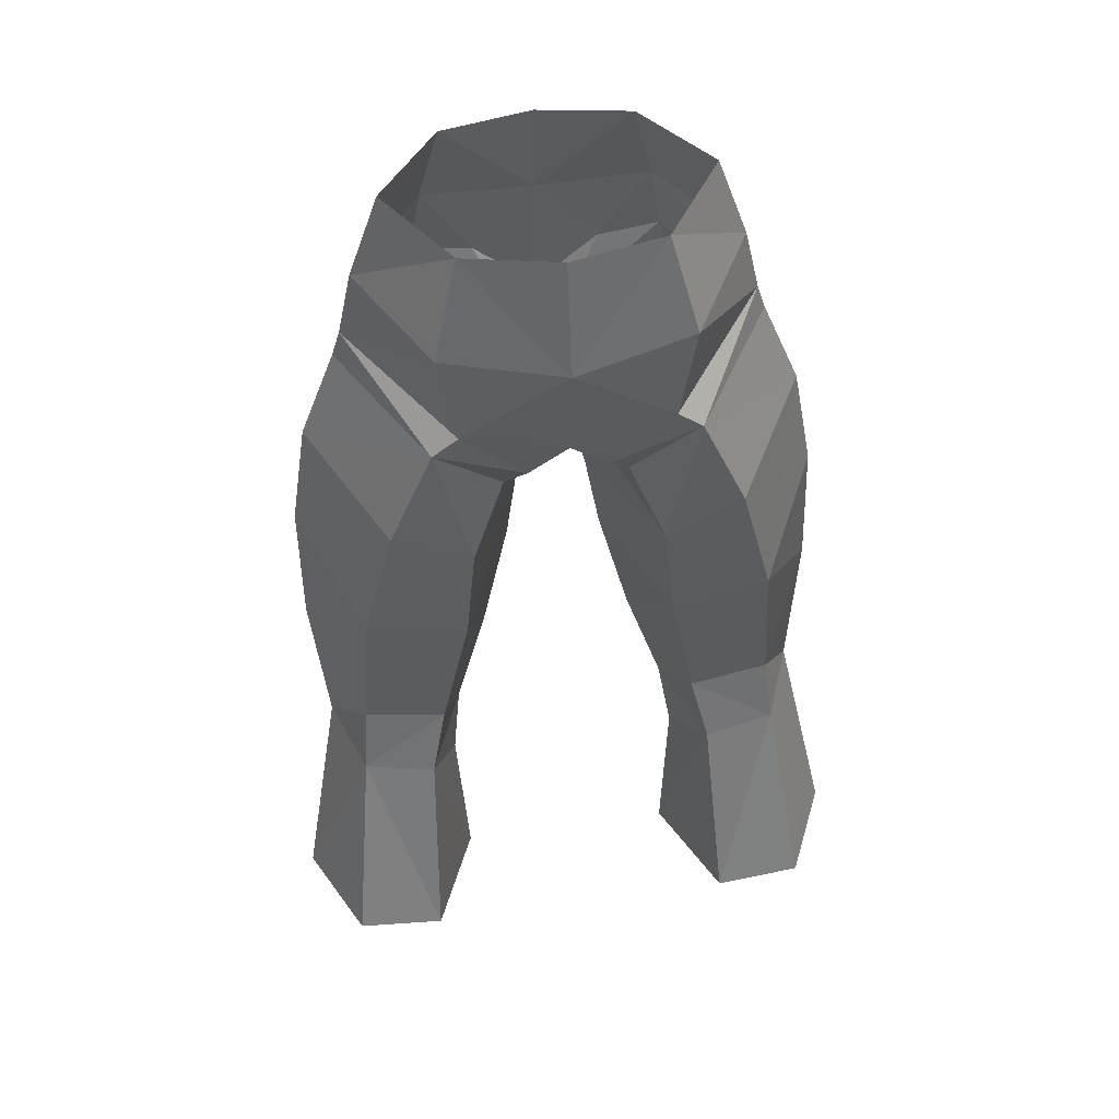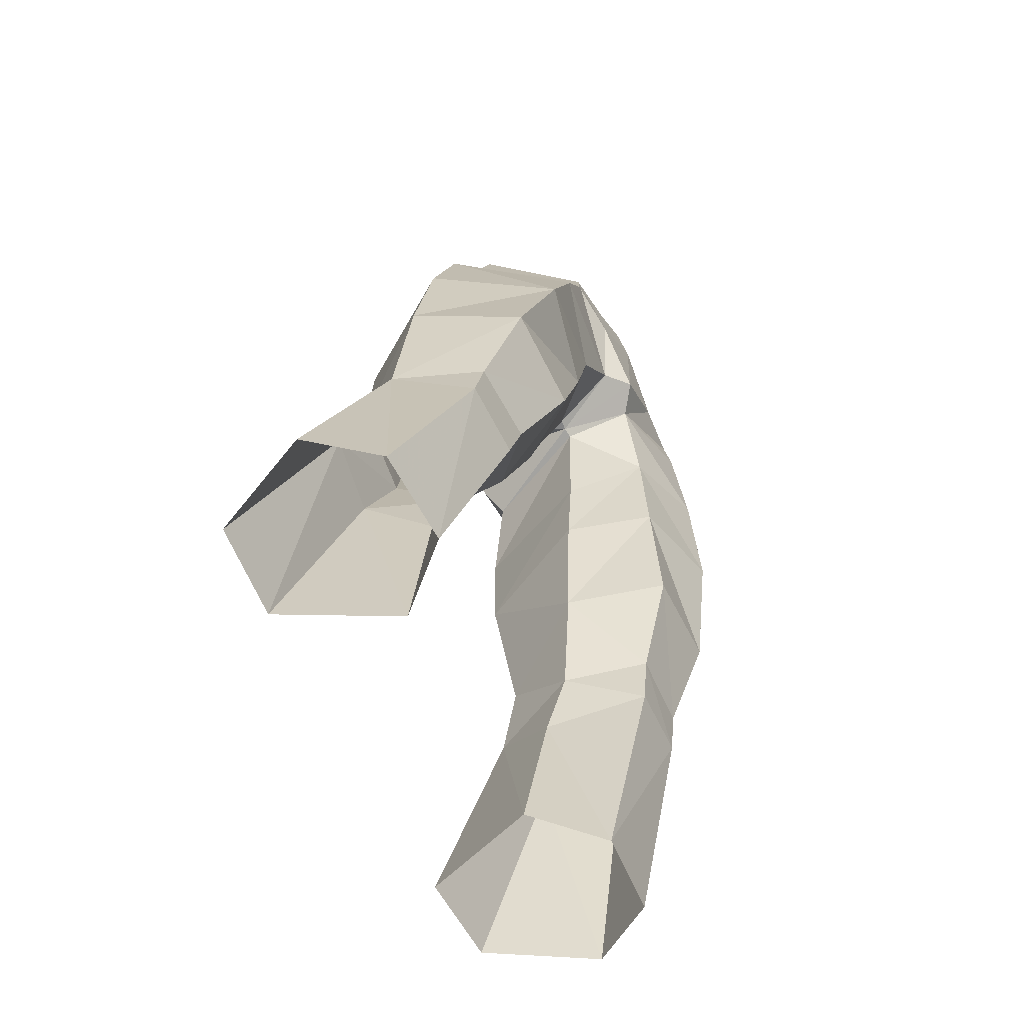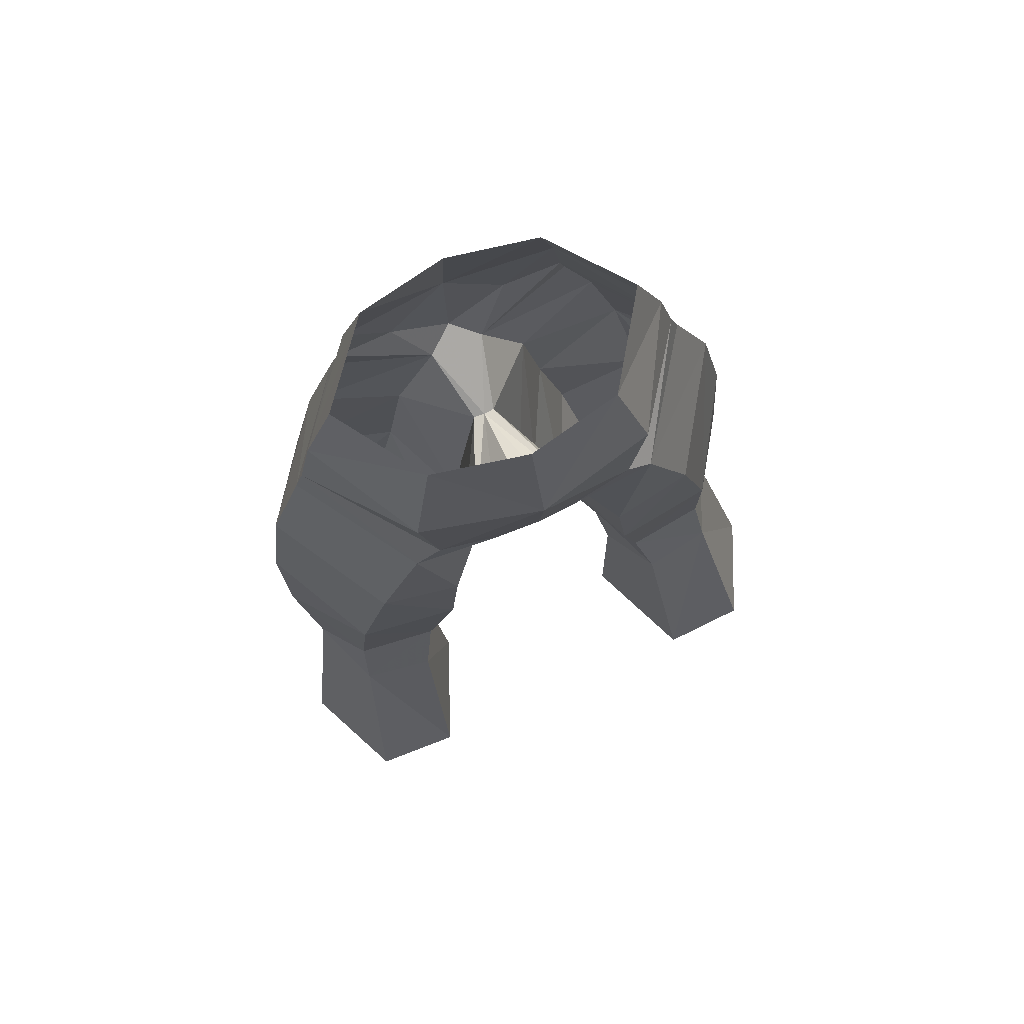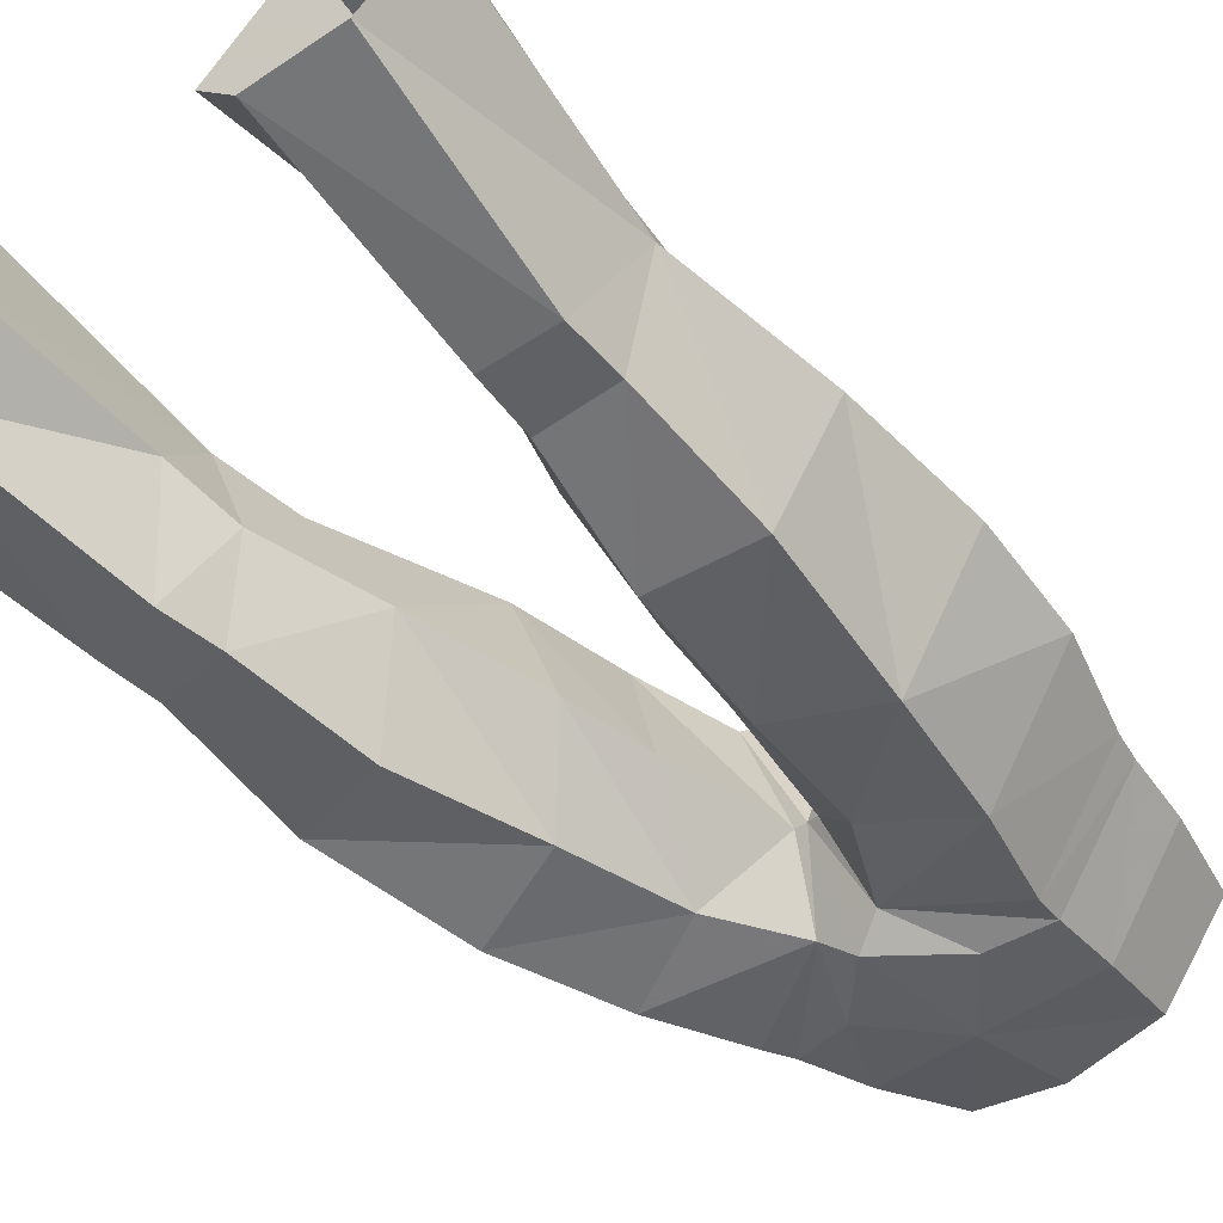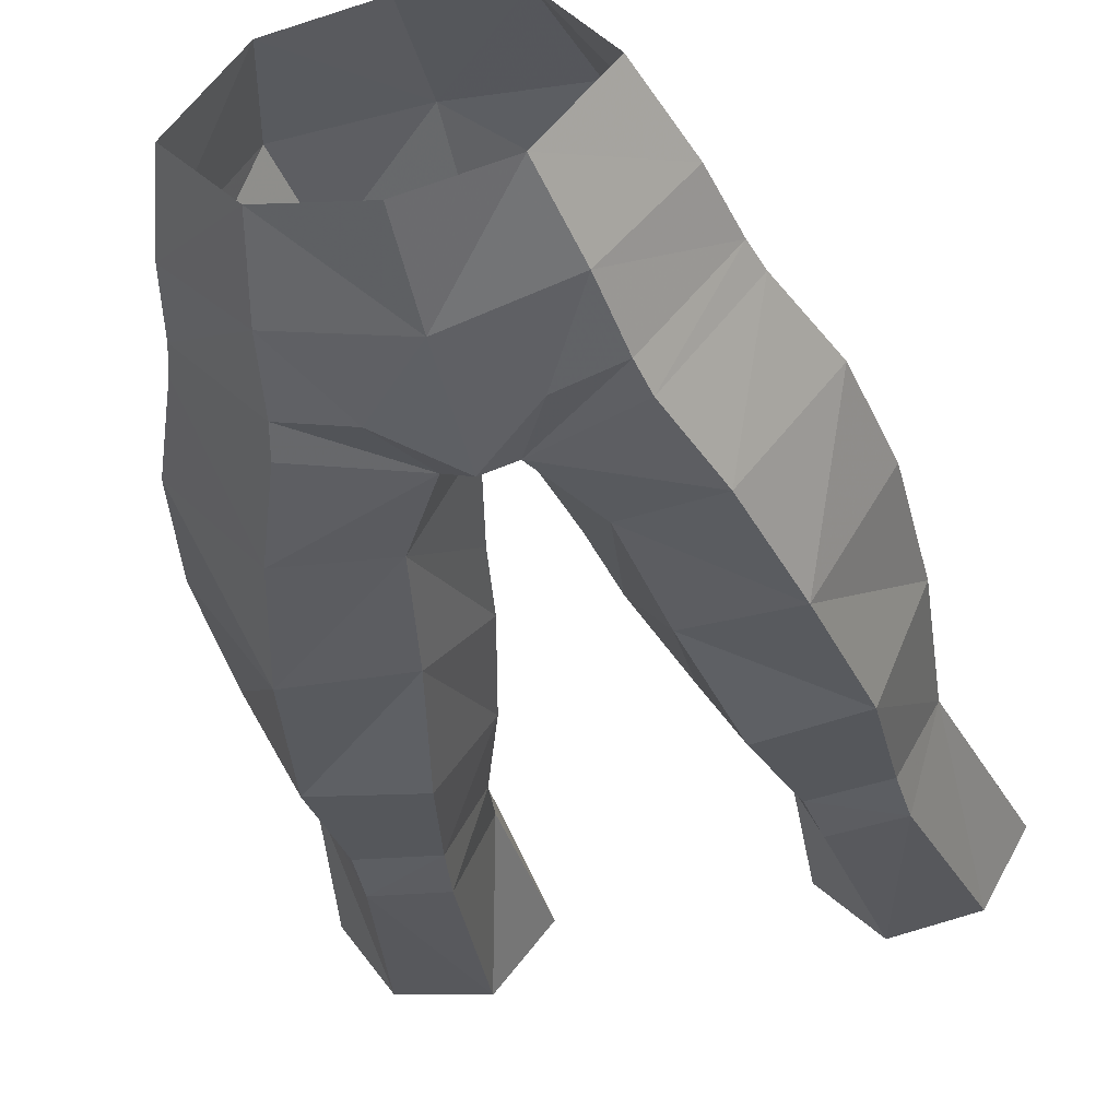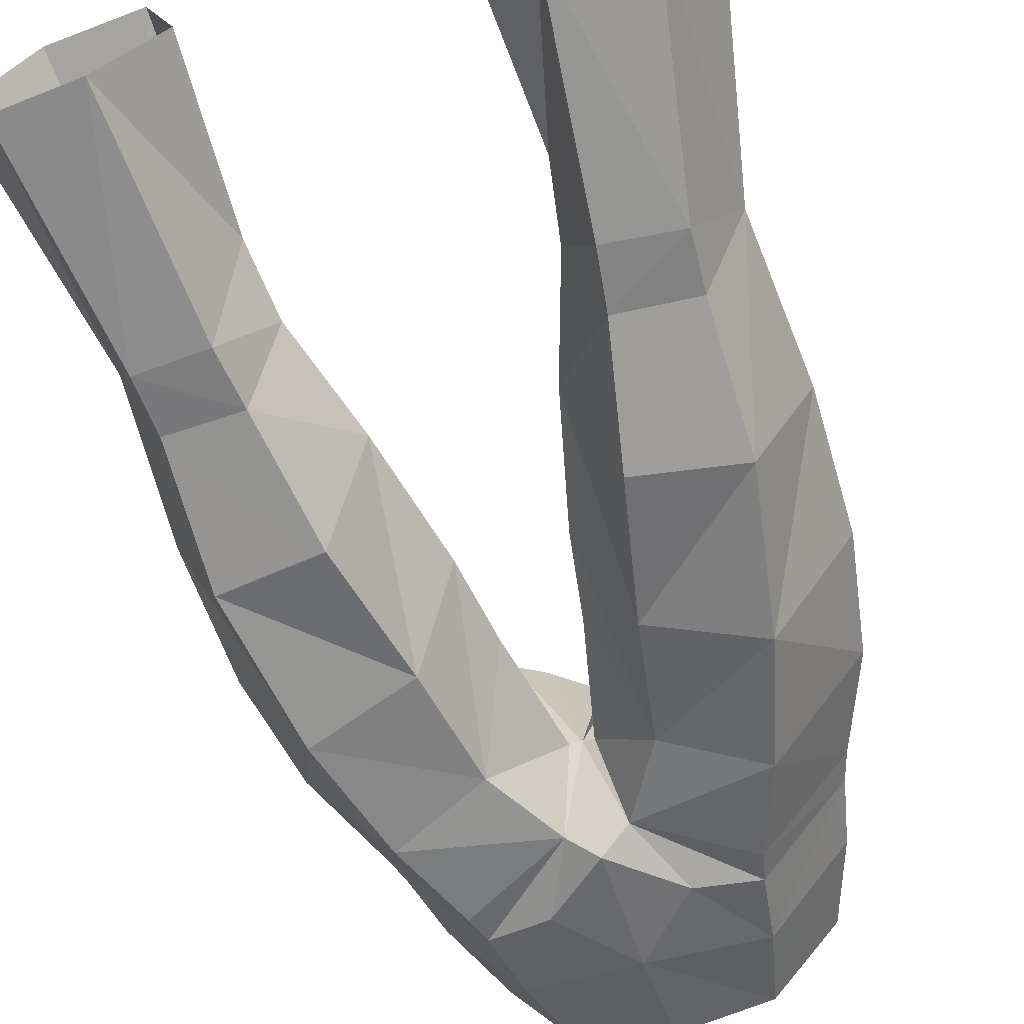
<metadata>
{"format":"obj","ext":"obj","renderer":"f3d","projection":"perspective","resolution":1024,"background":"white","views":[{"elev":53.7,"azim":171.5,"up":"+Z"},{"elev":-69.2,"azim":-62.6,"up":"+Z"},{"elev":79.1,"azim":156.5,"up":"+Z"},{"elev":-41.7,"azim":-135.6,"up":"+Y"},{"elev":-45.4,"azim":13.0,"up":"+Y"},{"elev":-52.3,"azim":-162.5,"up":"+Y"}]}
</metadata>
<code>
g demon_trousers_male_107540
v 3.261 -3.928 57.04
v 5.554 -1.061 57.18
v 6.707 -1.057 53.69
v 3.99 -4.382 53.77
v 6.25 0.6745 21.46
v 4.142 2.984 21.87
v 4.49 2.136 28.36
v 5.484 -1.526 29.35
v 7.994 3.338 33.42
v 9.348 1.348 31.22
v 9.799 0.4862 37.08
v 7.57 3.637 39.7
v 8.244 4.134 30.85
v 4.921 3.68 33.24
v 2.832 0.2237 34.69
v 4.117 1.134 30.74
v 9.403 0.9129 21.9
v 8.06 -1.45 29.63
v 11.07 3.385 22.62
v 1.371 3.369 47.58
v 3.704 3.363 49.86
v -0.06428 3.698 49.11
v 9.7 -0.1351 42.2
v 8.985 -0.6181 46.41
v 6.332 3.596 44.94
v 4.658 3.343 49.02
v 2.17 2.895 46.65
v 3.429 3.909 43.7
v -0.06428 -4.945 53.11
v 2.202 -4.752 50.57
v -0.06428 -4.799 48.43
v 3.825 4.095 39.55
v 1.249 -0.9142 42.38
v 1.728 -0.4799 39.36
v 3.366 2.182 57.31
v 4.315 3.132 53.58
v 7.265 -0.9342 51.1
v 4.396 -4.555 51.07
v 3.314 -3.592 40.85
v 7.05 -4.423 41.88
v 7.98 -3.305 36.4
v 4.352 -3.356 35.78
v 7.933 -1.721 31.66
v 5.207 -1.856 31.42
v 5.933 7.47 23.13
v 9.251 7.346 23.37
v 5.543 4.539 30.6
v 2.593 -3.758 45.2
v 1.728 -0.4799 39.36
v 1.249 -0.9142 42.38
v 0.9672 -4.014 48.02
v -0.06428 -1.42 46.67
v 4.667 -4.692 49.9
v 0.9672 -4.014 48.02
v -0.06428 -1.42 46.67
v 0.3429 -1.465 46.61
v 4.49 2.136 28.36
v 4.142 2.984 21.87
v -0.06428 -4.595 56.94
v 4.117 1.134 30.74
v 2.832 0.2237 34.69
v 7.59 -0.9259 50.01
v -0.06428 2.901 57.34
v -0.06428 4.098 53.19
v 5.898 -4.669 46.44
v 0.3429 -1.465 46.61
v -3.389 -3.928 57.04
v -4.119 -4.382 53.77
v -6.835 -1.057 53.69
v -5.683 -1.061 57.18
v -6.379 0.6744 21.46
v -5.612 -1.526 29.35
v -4.619 2.136 28.36
v -4.271 2.984 21.87
v -8.123 3.338 33.42
v -7.699 3.637 39.7
v -9.928 0.4862 37.08
v -9.476 1.348 31.22
v -8.373 4.134 30.85
v -5.05 3.68 33.24
v -4.246 1.134 30.74
v -2.961 0.2237 34.69
v -9.532 0.9129 21.9
v -11.2 3.385 22.62
v -8.188 -1.45 29.63
v -3.833 3.363 49.86
v -1.499 3.369 47.58
v -6.46 3.596 44.94
v -9.113 -0.6181 46.41
v -9.828 -0.1351 42.2
v -4.786 3.343 49.02
v -3.558 3.909 43.7
v -2.299 2.895 46.65
v -2.331 -4.752 50.57
v -3.953 4.095 39.55
v -1.857 -0.4799 39.36
v -1.377 -0.9142 42.38
v -3.495 2.182 57.31
v -4.444 3.132 53.58
v -7.393 -0.9342 51.1
v -4.525 -4.555 51.07
v -3.443 -3.592 40.85
v -4.481 -3.356 35.78
v -8.108 -3.305 36.4
v -7.178 -4.423 41.88
v -5.336 -1.856 31.42
v -8.062 -1.721 31.66
v -6.061 7.47 23.13
v -5.671 4.539 30.6
v -9.38 7.346 23.37
v -2.722 -3.758 45.2
v -1.377 -0.9142 42.38
v -1.857 -0.4799 39.36
v -1.096 -4.014 48.02
v -1.096 -4.014 48.02
v -4.796 -4.692 49.9
v -0.4714 -1.465 46.61
v -4.271 2.984 21.87
v -4.619 2.136 28.36
v -4.246 1.134 30.74
v -2.961 0.2237 34.69
v -7.719 -0.9259 50.01
v -6.027 -4.669 46.44
v -0.4714 -1.465 46.61
f 2 1 3
f 4 3 1
f 6 5 7
f 8 7 5
f 10 9 11
f 12 11 9
f 13 9 10
f 15 14 16
f 18 17 10
f 19 10 17
f 21 20 22
f 23 12 24
f 25 24 12
f 27 26 28
f 30 29 31
f 28 32 33
f 34 33 32
f 36 35 3
f 2 3 35
f 38 37 4
f 3 4 37
f 14 15 32
f 34 32 15
f 40 39 41
f 42 41 39
f 41 42 43
f 44 43 42
f 46 45 13
f 47 13 45
f 17 18 5
f 8 5 18
f 39 48 49
f 50 49 48
f 30 4 29
f 31 51 30
f 52 22 20
f 53 38 54
f 47 14 13
f 9 13 14
f 32 12 14
f 9 14 12
f 31 55 51
f 56 51 55
f 41 11 40
f 23 40 11
f 23 11 12
f 57 47 58
f 45 58 47
f 38 4 30
f 21 36 37
f 37 36 3
f 59 29 1
f 4 1 29
f 61 60 44
f 10 41 43
f 14 47 16
f 47 57 16
f 62 37 53
f 38 53 37
f 10 11 41
f 42 39 61
f 49 61 39
f 64 63 35
f 30 51 38
f 48 54 56
f 64 36 21
f 43 44 18
f 8 18 44
f 44 60 8
f 10 43 18
f 61 44 42
f 65 48 40
f 39 40 48
f 22 64 21
f 64 35 36
f 28 25 32
f 12 32 25
f 33 66 28
f 27 28 66
f 24 25 26
f 28 26 25
f 50 48 56
f 10 19 13
f 46 13 19
f 60 7 8
f 66 52 27
f 20 27 52
f 27 20 26
f 21 26 20
f 62 26 37
f 21 37 26
f 24 26 62
f 24 62 65
f 53 65 62
f 48 65 54
f 53 54 65
f 65 40 24
f 23 24 40
f 68 67 69
f 70 69 67
f 72 71 73
f 74 73 71
f 76 75 77
f 78 77 75
f 78 75 79
f 81 80 82
f 84 83 78
f 85 78 83
f 86 22 87
f 88 76 89
f 90 89 76
f 92 91 93
f 31 29 94
f 96 95 97
f 92 97 95
f 70 98 69
f 99 69 98
f 68 69 100
f 68 100 101
f 96 82 95
f 80 95 82
f 103 102 104
f 105 104 102
f 106 103 107
f 104 107 103
f 109 108 79
f 110 79 108
f 72 85 71
f 83 71 85
f 112 111 113
f 102 113 111
f 29 68 94
f 94 114 31
f 87 22 52
f 116 115 101
f 75 80 79
f 109 79 80
f 75 76 80
f 95 80 76
f 117 55 114
f 31 114 55
f 90 77 105
f 104 105 77
f 76 77 90
f 108 109 118
f 119 118 109
f 94 68 101
f 69 99 100
f 100 99 86
f 68 29 67
f 59 67 29
f 106 120 121
f 107 104 78
f 81 109 80
f 81 119 109
f 101 100 116
f 122 116 100
f 104 77 78
f 113 102 121
f 103 121 102
f 98 63 64
f 101 114 94
f 111 117 115
f 86 99 64
f 72 106 85
f 107 85 106
f 72 120 106
f 85 107 78
f 103 106 121
f 102 111 105
f 123 105 111
f 86 64 22
f 99 98 64
f 76 88 95
f 92 95 88
f 93 124 92
f 97 92 124
f 91 88 89
f 88 91 92
f 117 111 112
f 110 84 79
f 78 79 84
f 72 73 120
f 87 52 93
f 124 93 52
f 86 87 91
f 91 87 93
f 86 91 100
f 122 100 91
f 122 91 89
f 116 122 123
f 89 123 122
f 116 123 115
f 111 115 123
f 90 105 89
f 123 89 105

</code>
